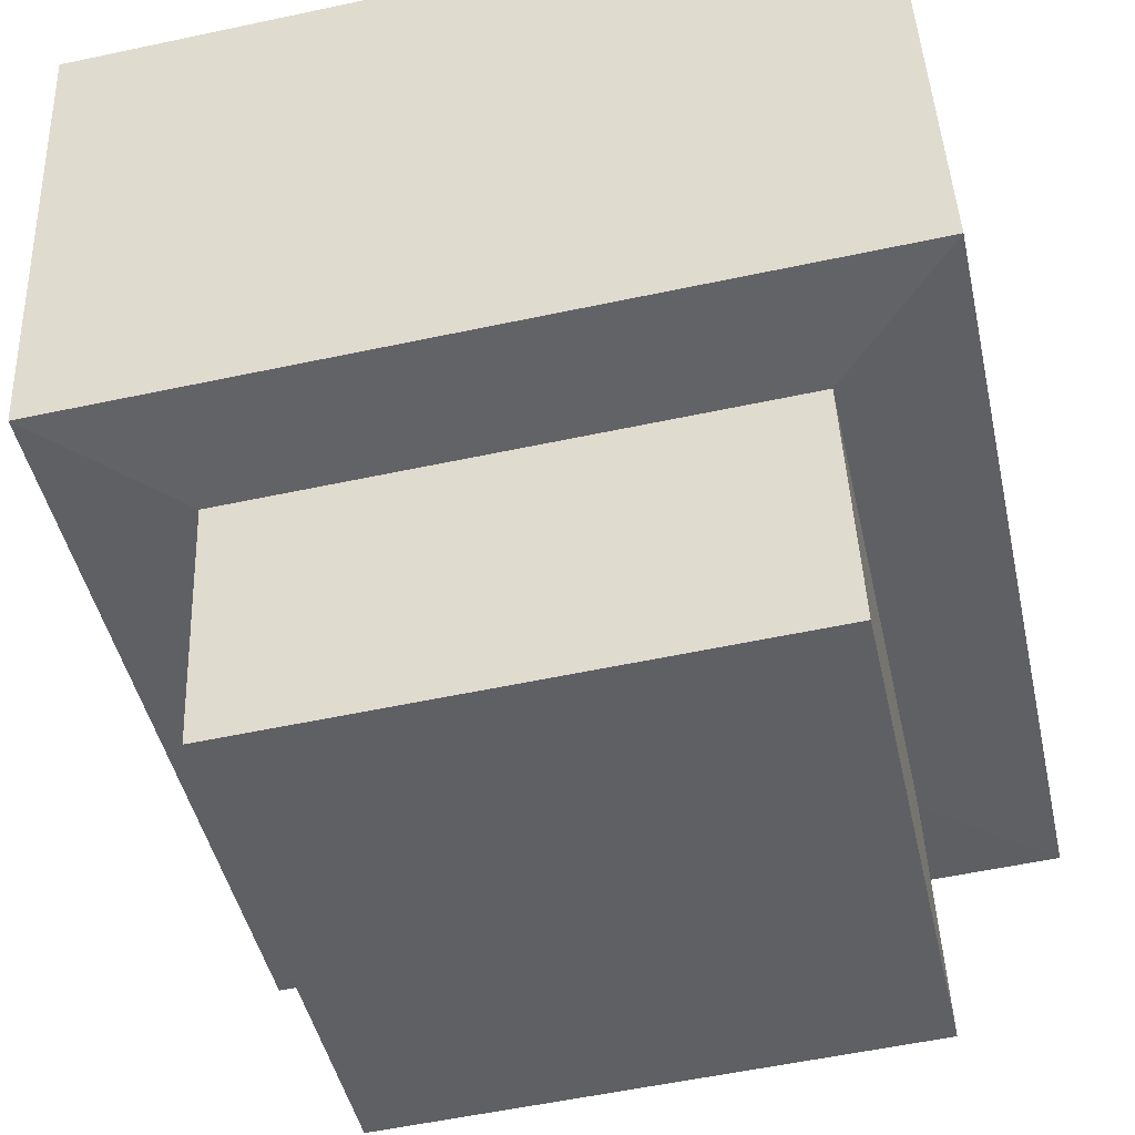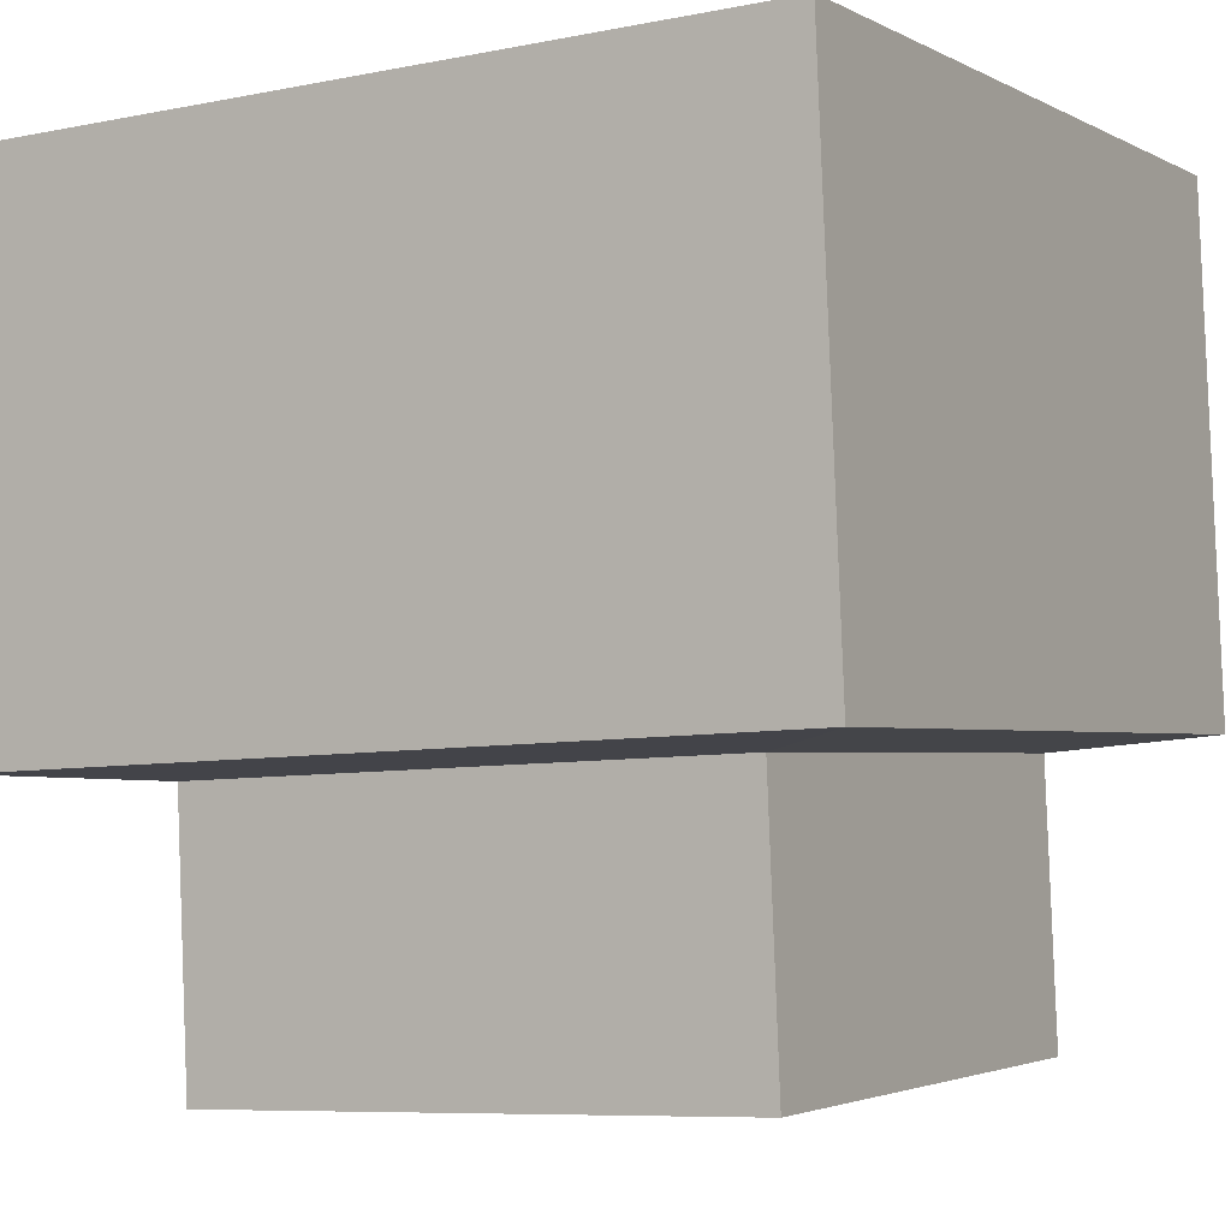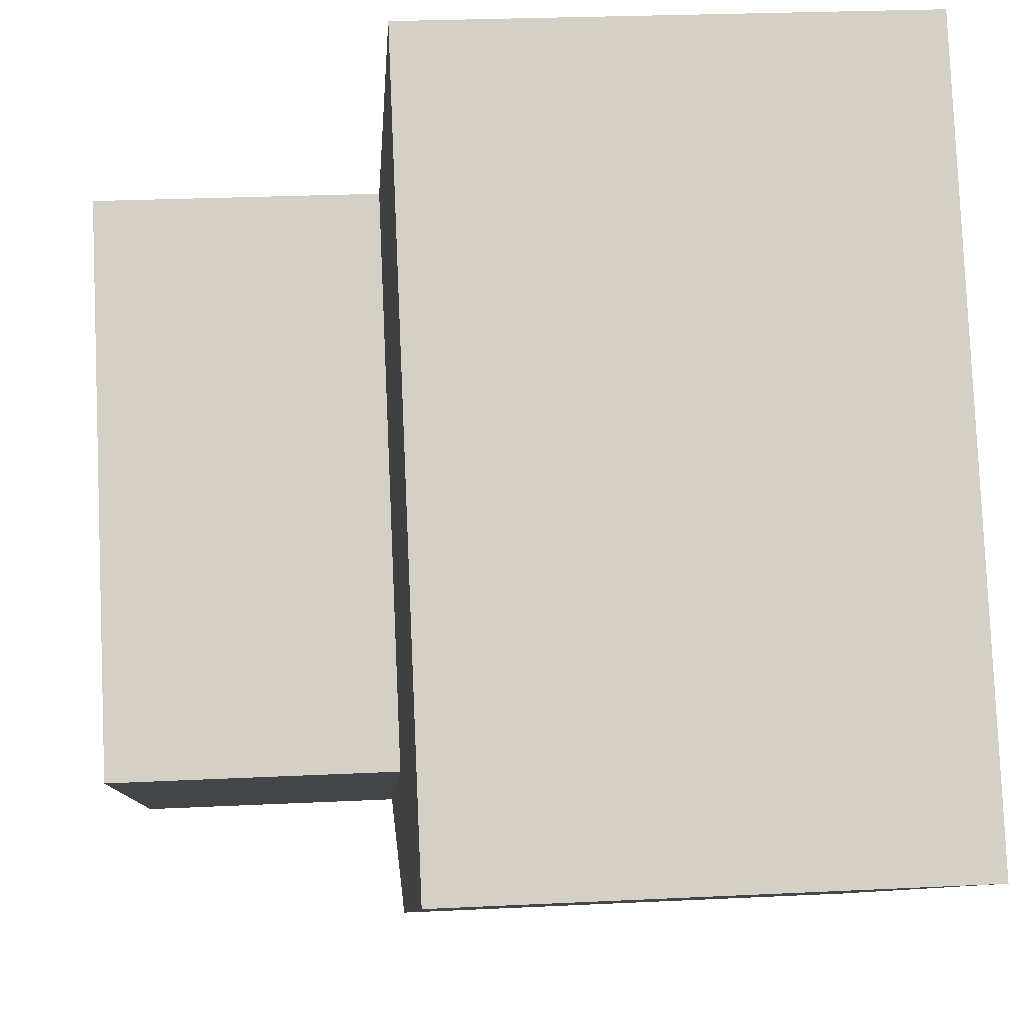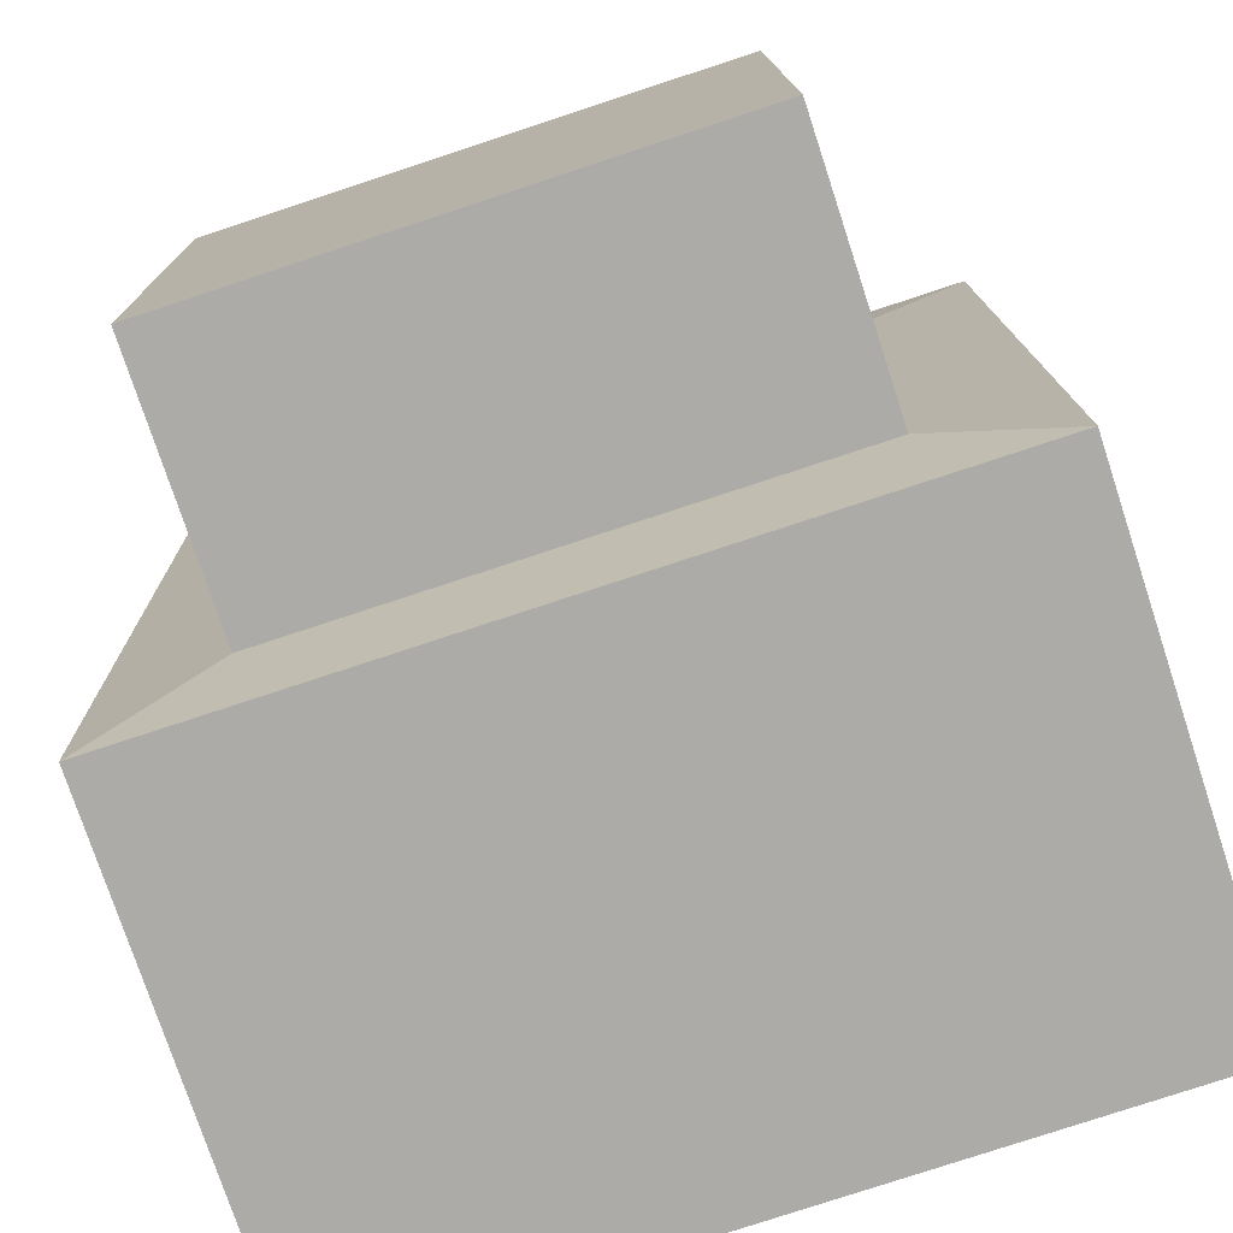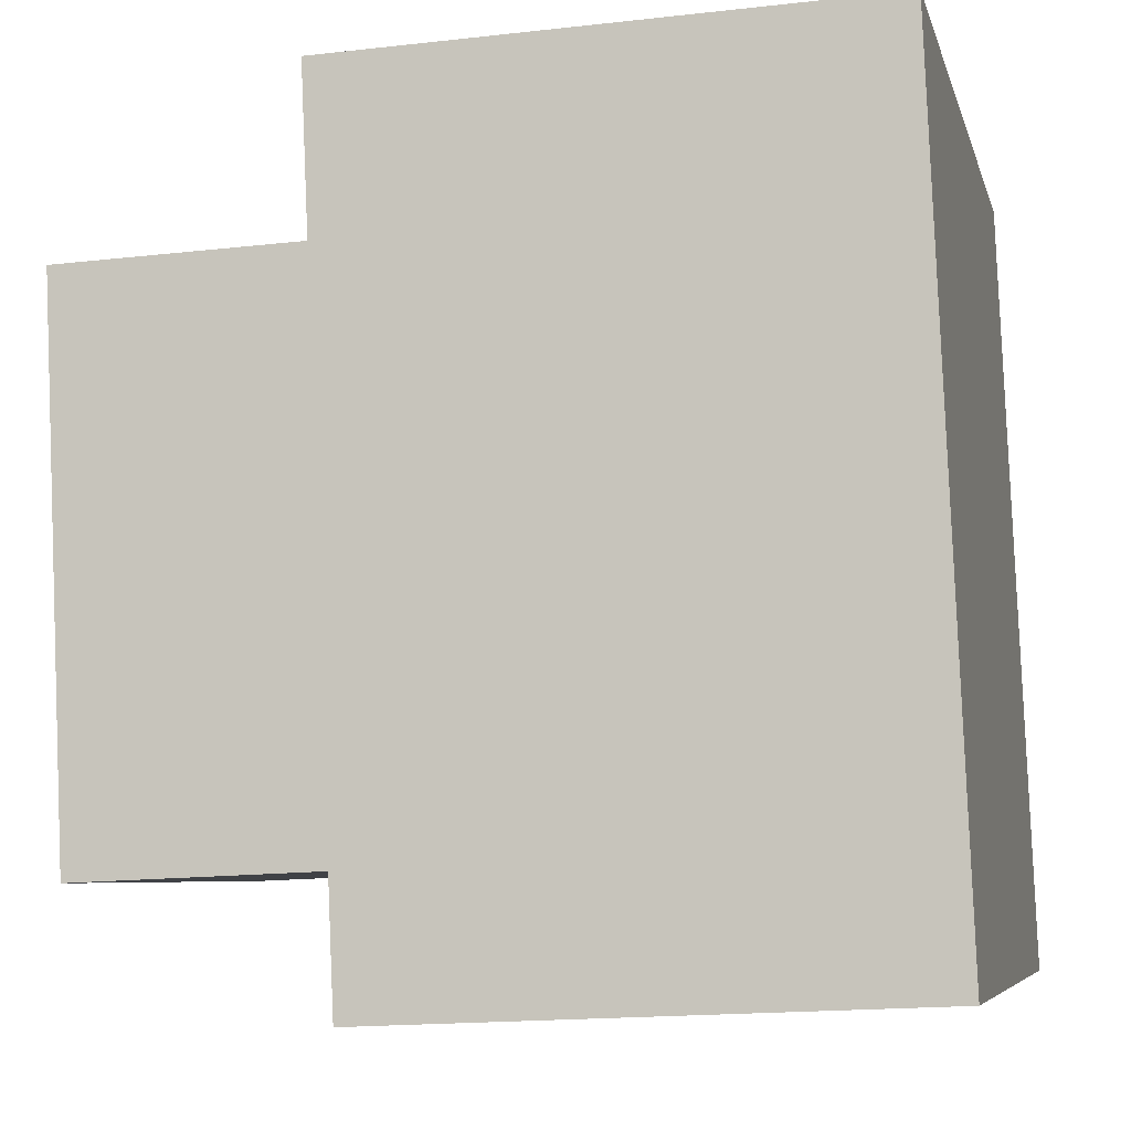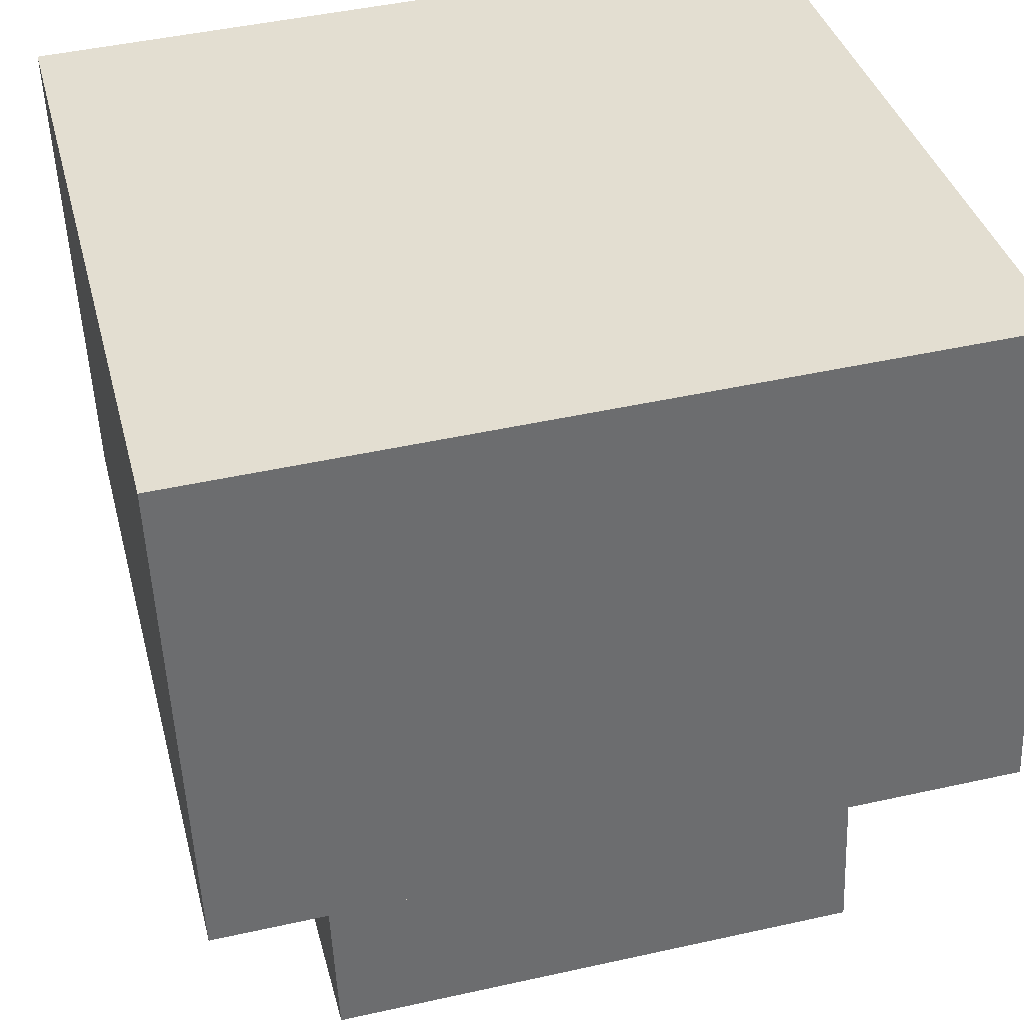
<metadata>
{"format":"obj","ext":"obj","renderer":"f3d","projection":"perspective","resolution":1024,"background":"white","views":[{"elev":-45.1,"azim":102.3,"up":"+Y"},{"elev":-2.6,"azim":119.7,"up":"+Y"},{"elev":-8.9,"azim":86.6,"up":"+Z"},{"elev":-78.8,"azim":18.2,"up":"+Z"},{"elev":-6.0,"azim":102.5,"up":"+Z"},{"elev":36.4,"azim":76.0,"up":"+Y"}]}
</metadata>
<code>
o Cube
v -0.125 -0.1406 0.1245
v -0.125 -0.0175 0.1299
v -0.125 -0.1298 -0.1252
v -0.125 -0.006679 -0.1199
v 0.125 -0.1406 0.1245
v 0.125 -0.0175 0.1299
v 0.125 -0.1298 -0.1252
v 0.125 -0.006679 -0.1199
v -0.1826 -0.01471 0.1876
v -0.1826 0.001094 -0.1772
v 0.1826 -0.01471 0.1876
v 0.1826 0.001094 -0.1772
v -0.1826 0.22 0.1978
v -0.1826 0.2358 -0.167
v 0.1826 0.22 0.1978
v 0.1826 0.2358 -0.167
f 2 4 3
f 8 7 3
f 6 5 7
f 2 1 5
f 3 7 5
f 2 9 10
f 11 12 16
f 6 11 9
f 8 4 10
f 8 12 11
f 16 14 13
f 9 13 14
f 11 15 13
f 10 14 16
f 1 2 3
f 4 8 3
f 8 6 7
f 6 2 5
f 1 3 5
f 4 2 10
f 15 11 16
f 2 6 9
f 12 8 10
f 6 8 11
f 15 16 13
f 10 9 14
f 9 11 13
f 12 10 16

</code>
